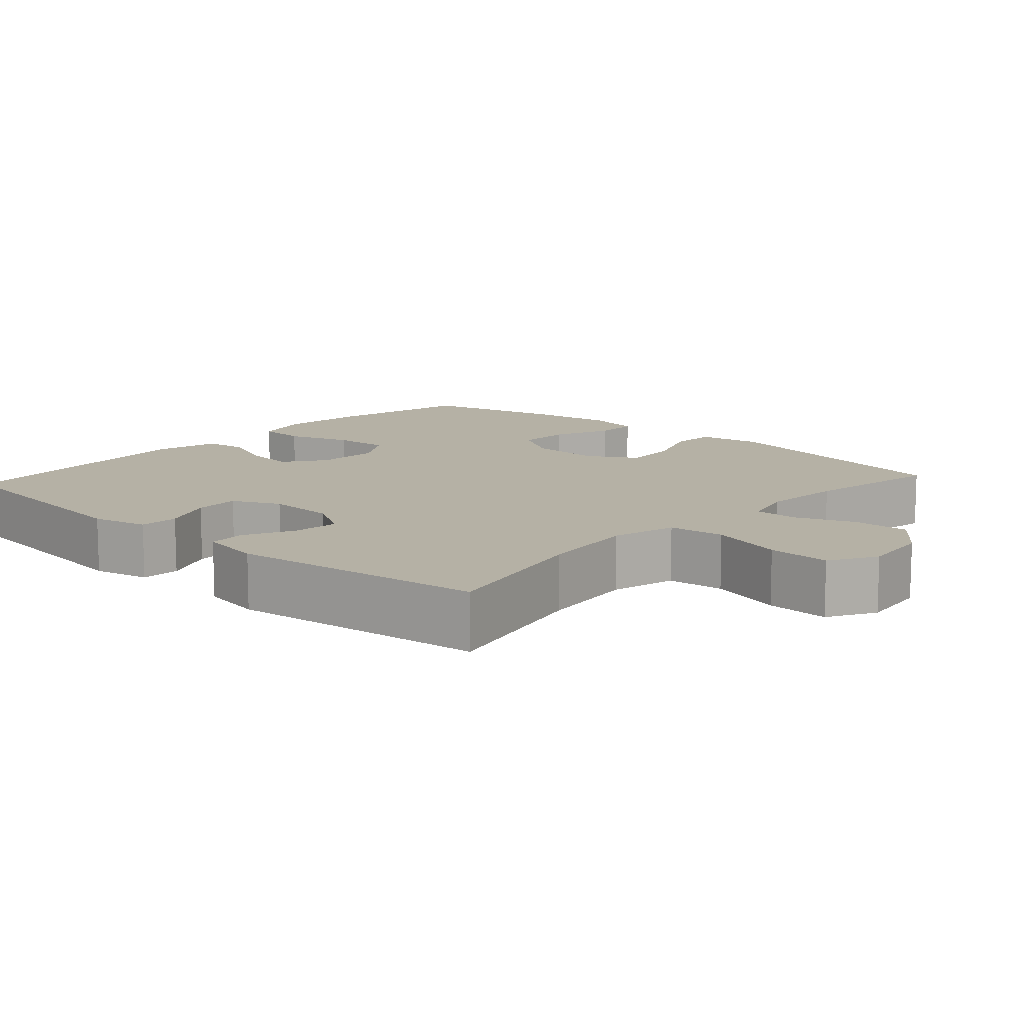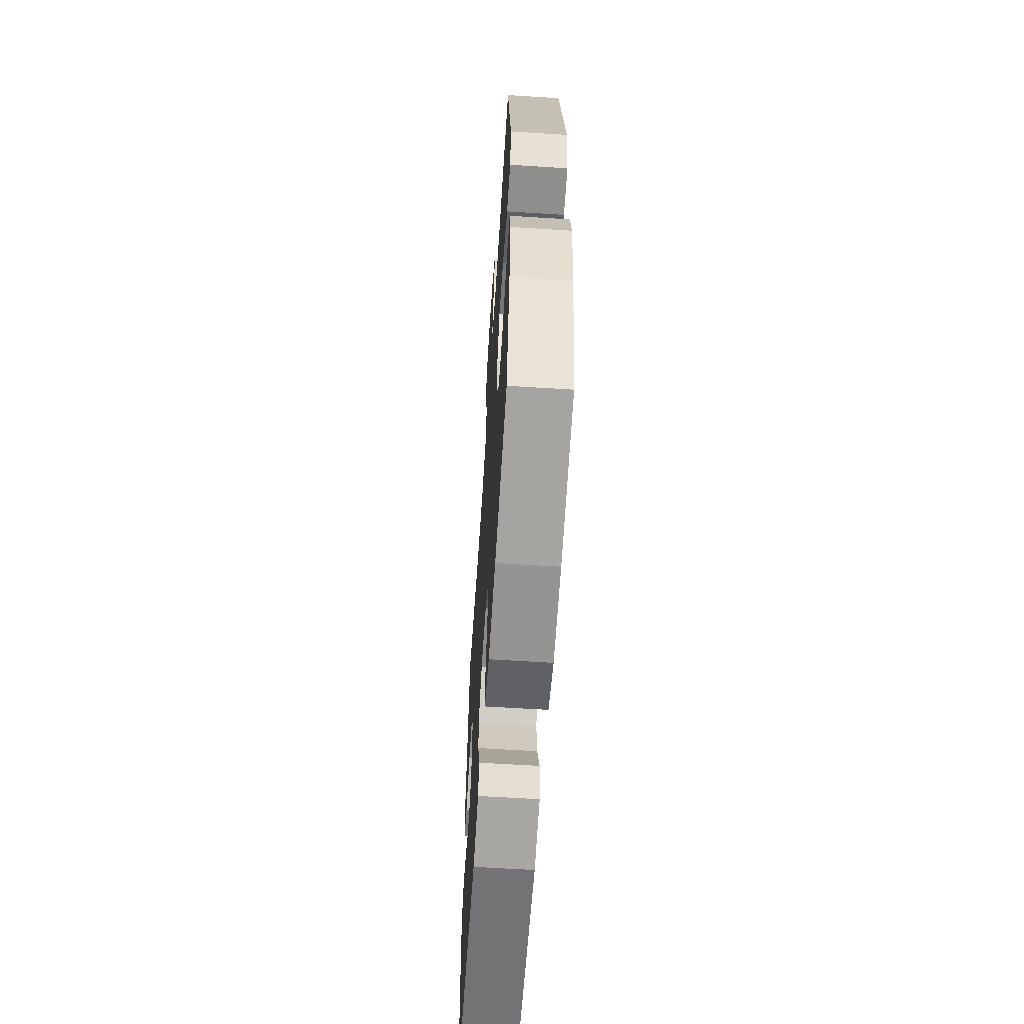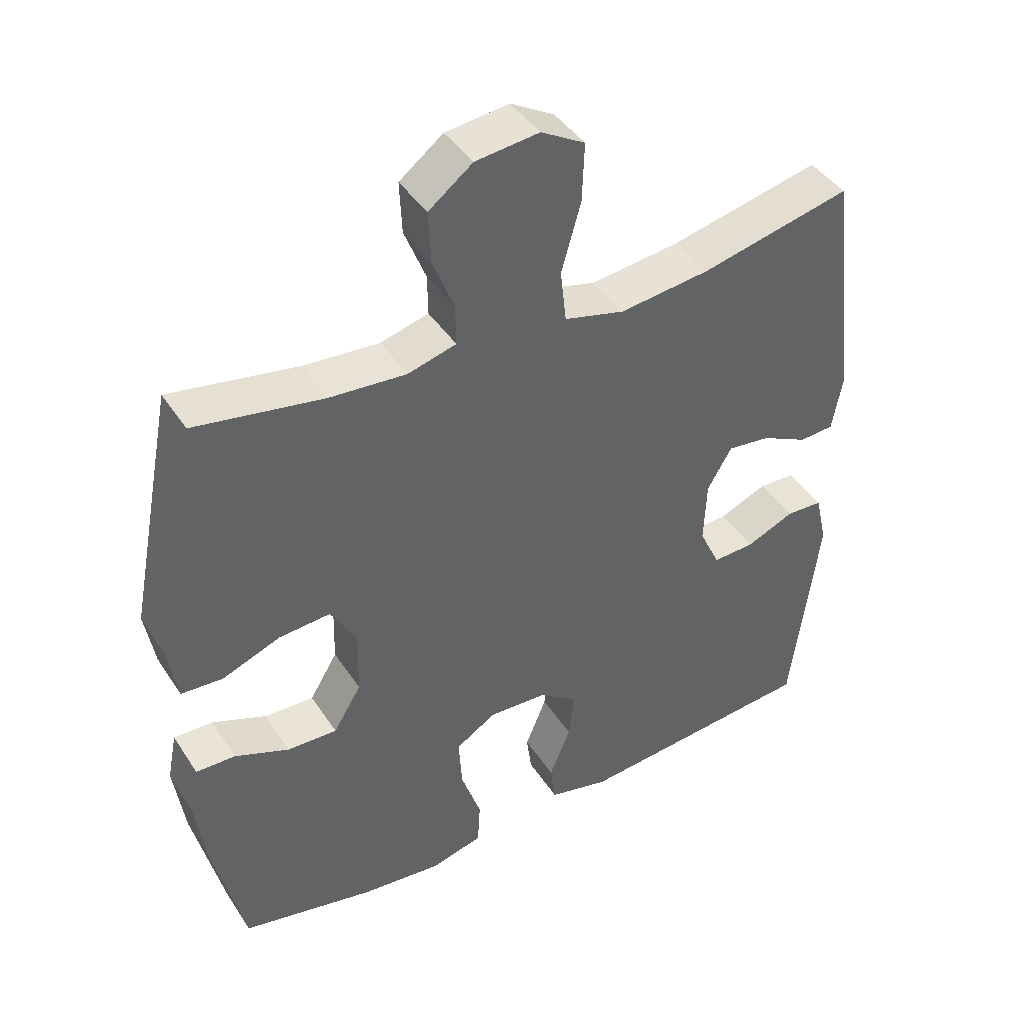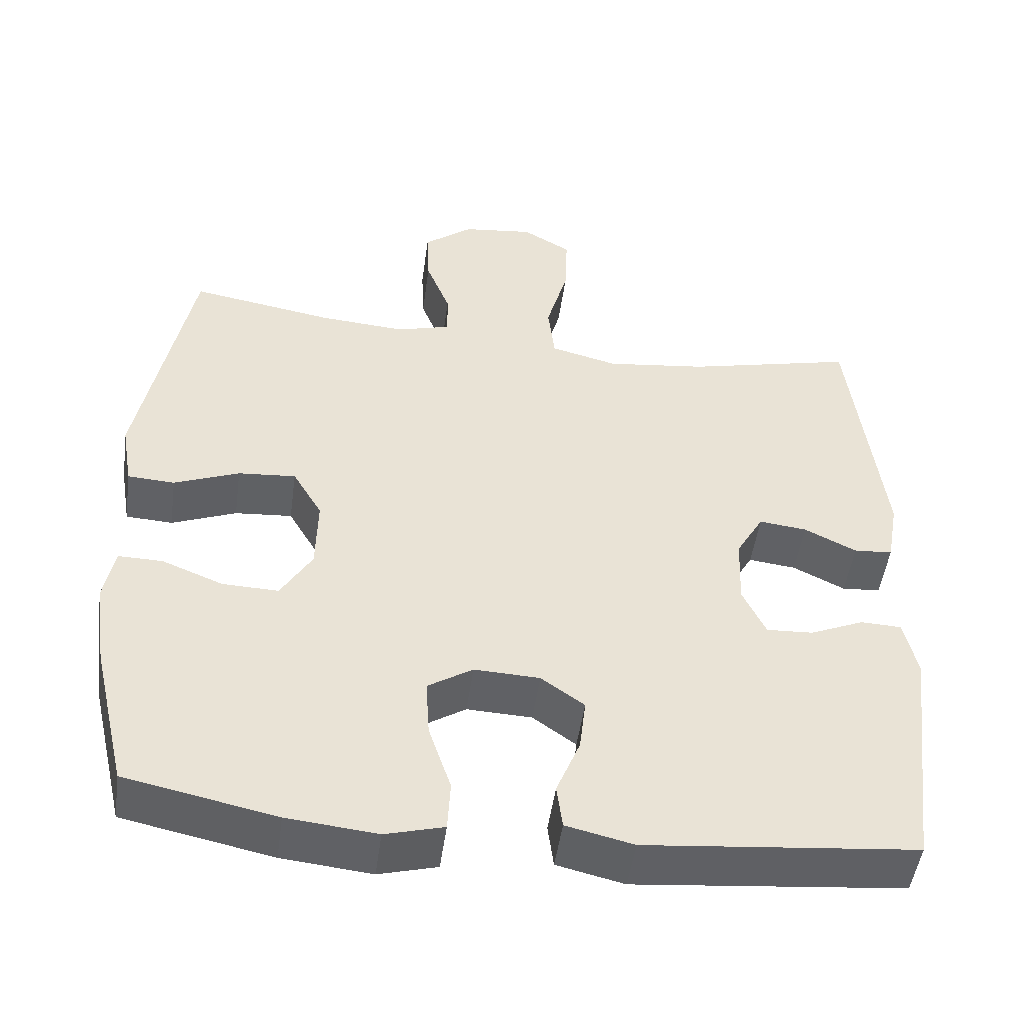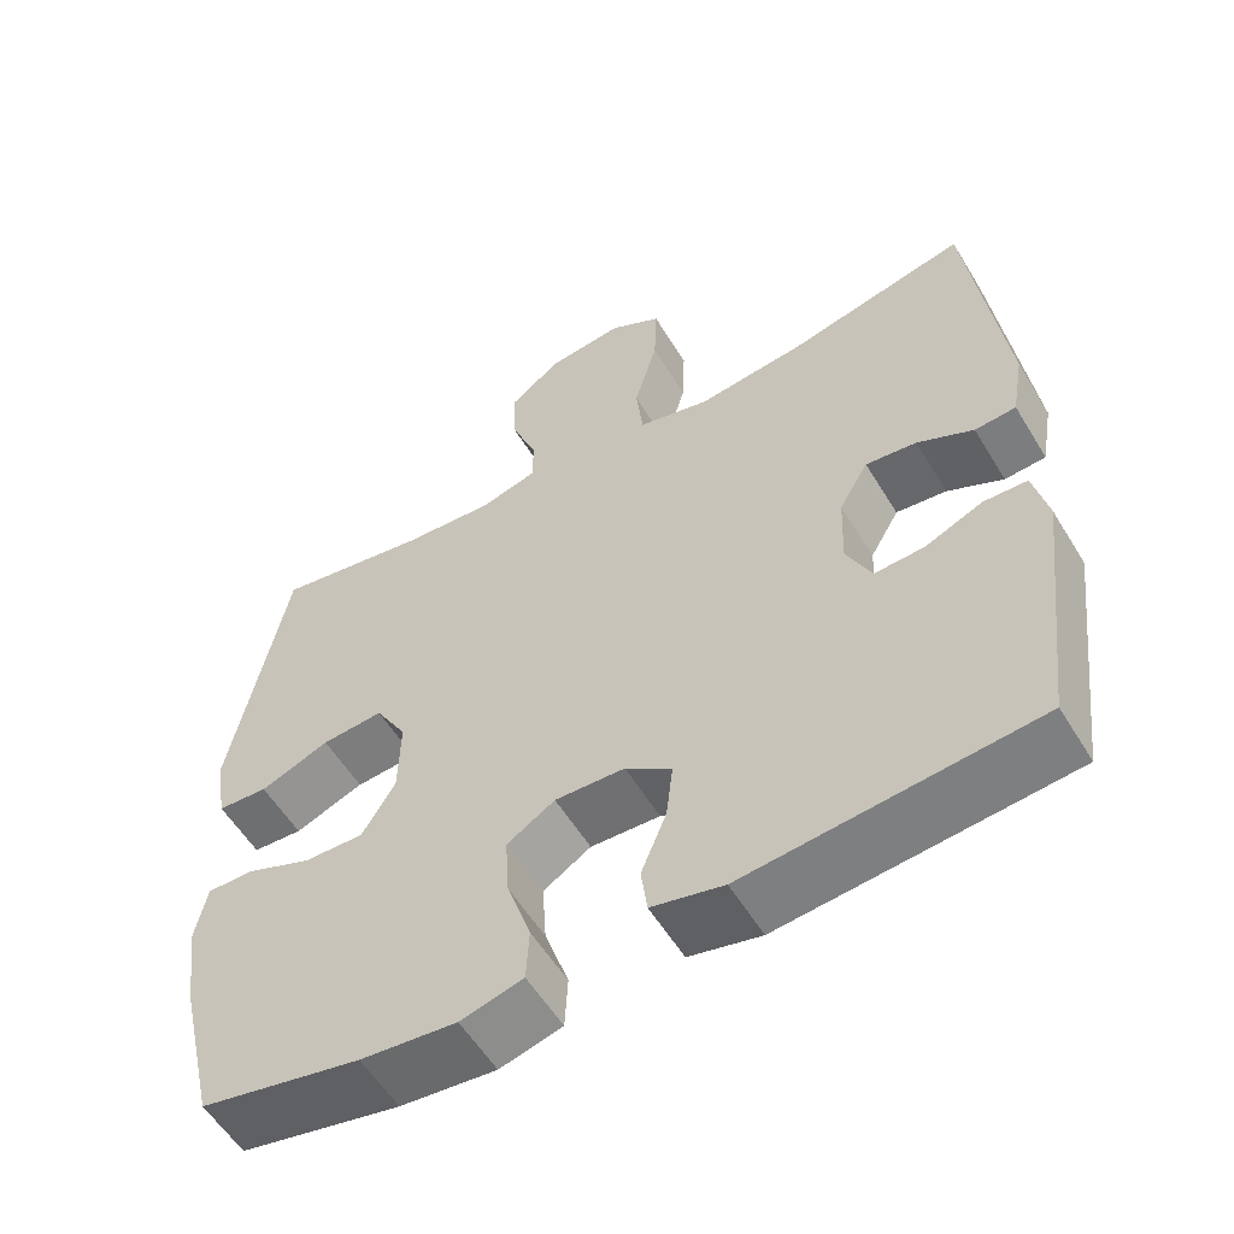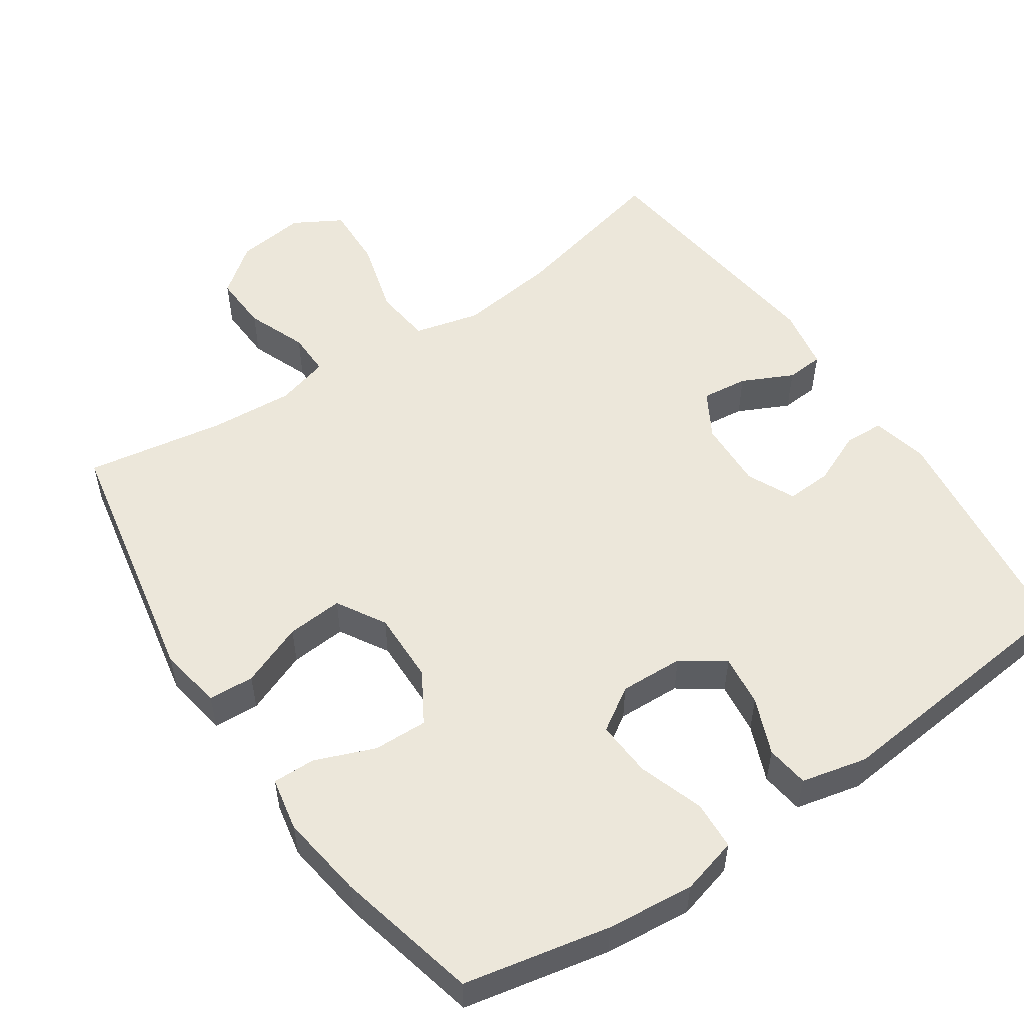
<metadata>
{"format":"obj","ext":"obj","renderer":"f3d","projection":"perspective","resolution":1024,"background":"white","views":[{"elev":11.9,"azim":-47.8,"up":"+Y"},{"elev":-61.4,"azim":86.3,"up":"+Z"},{"elev":42.6,"azim":149.5,"up":"+Z"},{"elev":-48.9,"azim":172.2,"up":"+Z"},{"elev":-56.5,"azim":-149.0,"up":"+Z"},{"elev":54.0,"azim":145.8,"up":"+Y"}]}
</metadata>
<code>
o path2714
v -0.1459 0.0375 -0.559
v -0.05502 0.0375 -0.5377
v -0.04722 0.0375 -0.4785
v -0.0792 0.0375 -0.4001
v -0.08761 0.0375 -0.3288
v -0.02914 0.0375 -0.2873
v 0.05902 0.0375 -0.2836
v 0.1196 0.0375 -0.3218
v 0.1147 0.0375 -0.3998
v 0.08441 0.0375 -0.4899
v 0.08818 0.0375 -0.5577
v 0.167 0.0375 -0.5787
v 0.2881 0.0375 -0.5663
v 0.4906 0.0375 -0.5242
v 0.537 0.0375 -0.3264
v 0.5536 0.0375 -0.2091
v 0.5391 0.0375 -0.135
v 0.4797 0.0375 -0.136
v 0.3972 0.0375 -0.1689
v 0.3219 0.0375 -0.1713
v 0.2798 0.0375 -0.1017
v 0.2775 0.0375 -0.001874
v 0.3172 0.0375 0.06559
v 0.3949 0.0375 0.05961
v 0.4825 0.0375 0.02521
v 0.5459 0.0375 0.02891
v 0.5608 0.0375 0.1166
v 0.4906 0.0375 0.4777
v 0.2968 0.0375 0.4446
v 0.1818 0.0375 0.4362
v 0.1089 0.0375 0.4563
v 0.1098 0.0375 0.5168
v 0.1423 0.0375 0.5993
v 0.1458 0.0375 0.6776
v 0.07986 0.0375 0.7285
v -0.01587 0.0375 0.7398
v -0.08163 0.0375 0.702
v -0.07829 0.0375 0.6143
v -0.0491 0.0375 0.5101
v -0.05794 0.0375 0.4313
v -0.1486 0.0375 0.4084
v -0.2848 0.0375 0.425
v -0.5111 0.0375 0.4777
v -0.5545 0.0375 0.121
v -0.5391 0.0375 0.03426
v -0.4872 0.0375 0.03048
v -0.4167 0.0375 0.06487
v -0.3524 0.0375 0.07233
v -0.3156 0.0375 0.008707
v -0.3119 0.0375 -0.08641
v -0.343 0.0375 -0.1525
v -0.406 0.0375 -0.1494
v -0.4786 0.0375 -0.1182
v -0.5337 0.0375 -0.1206
v -0.5515 0.0375 -0.199
v -0.5111 0.0375 -0.5242
v -0.1459 -0.0375 -0.559
v -0.05502 -0.0375 -0.5377
v -0.04722 -0.0375 -0.4785
v -0.0792 -0.0375 -0.4001
v -0.08761 -0.0375 -0.3288
v -0.02914 -0.0375 -0.2873
v 0.05902 -0.0375 -0.2836
v 0.1196 -0.0375 -0.3218
v 0.1147 -0.0375 -0.3998
v 0.08441 -0.0375 -0.4899
v 0.08818 -0.0375 -0.5577
v 0.167 -0.0375 -0.5787
v 0.2881 -0.0375 -0.5663
v 0.4906 -0.0375 -0.5242
v 0.537 -0.0375 -0.3264
v 0.5536 -0.0375 -0.2091
v 0.5391 -0.0375 -0.135
v 0.4797 -0.0375 -0.136
v 0.3972 -0.0375 -0.1689
v 0.3219 -0.0375 -0.1713
v 0.2798 -0.0375 -0.1017
v 0.2775 -0.0375 -0.001874
v 0.3172 -0.0375 0.06559
v 0.3949 -0.0375 0.05961
v 0.4825 -0.0375 0.02521
v 0.5459 -0.0375 0.02891
v 0.5608 -0.0375 0.1166
v 0.4906 -0.0375 0.4777
v 0.2968 -0.0375 0.4446
v 0.1818 -0.0375 0.4362
v 0.1089 -0.0375 0.4563
v 0.1098 -0.0375 0.5168
v 0.1423 -0.0375 0.5993
v 0.1458 -0.0375 0.6776
v 0.07986 -0.0375 0.7285
v -0.01587 -0.0375 0.7398
v -0.08163 -0.0375 0.702
v -0.07829 -0.0375 0.6143
v -0.0491 -0.0375 0.5101
v -0.05794 -0.0375 0.4313
v -0.1486 -0.0375 0.4084
v -0.2848 -0.0375 0.425
v -0.5111 -0.0375 0.4777
v -0.5545 -0.0375 0.121
v -0.5391 -0.0375 0.03426
v -0.4872 -0.0375 0.03048
v -0.4167 -0.0375 0.06487
v -0.3524 -0.0375 0.07233
v -0.3156 -0.0375 0.008707
v -0.3119 -0.0375 -0.08641
v -0.343 -0.0375 -0.1525
v -0.406 -0.0375 -0.1494
v -0.4786 -0.0375 -0.1182
v -0.5337 -0.0375 -0.1206
v -0.5515 -0.0375 -0.199
v -0.5111 -0.0375 -0.5242
v 0.5459 0.0375 0.02891
v 0.5459 0.0375 0.02891
v 0.5608 0.0375 0.1166
v 0.537 0.0375 -0.3264
v 0.5536 0.0375 -0.2091
v 0.5391 0.0375 -0.135
v 0.5391 0.0375 -0.135
v 0.4825 0.0375 0.02521
v 0.4797 0.0375 -0.136
v 0.4906 0.0375 -0.5242
v 0.4906 0.0375 -0.5242
v 0.4906 0.0375 0.4777
v 0.4906 0.0375 0.4777
v 0.3949 0.0375 0.05961
v 0.3972 0.0375 -0.1689
v 0.2968 0.0375 0.4446
v 0.2881 0.0375 -0.5663
v 0.3219 0.0375 -0.1713
v 0.3219 0.0375 -0.1713
v 0.3172 0.0375 0.06559
v 0.3172 0.0375 0.06559
v 0.2798 0.0375 -0.1017
v 0.2775 0.0375 -0.001874
v 0.1818 0.0375 0.4362
v 0.167 0.0375 -0.5787
v 0.1089 0.0375 0.4563
v 0.1089 0.0375 0.4563
v 0.08818 0.0375 -0.5577
v 0.08818 0.0375 -0.5577
v 0.1196 0.0375 -0.3218
v 0.1196 0.0375 -0.3218
v 0.1147 0.0375 -0.3998
v 0.1423 0.0375 0.5993
v 0.1458 0.0375 0.6776
v 0.07986 0.0375 0.7285
v 0.1098 0.0375 0.5168
v 0.05902 0.0375 -0.2836
v 0.08441 0.0375 -0.4899
v -0.01587 0.0375 0.7398
v -0.02914 0.0375 -0.2873
v -0.08163 0.0375 0.702
v -0.08163 0.0375 0.702
v -0.08761 0.0375 -0.3288
v -0.08761 0.0375 -0.3288
v -0.05502 0.0375 -0.5377
v -0.05502 0.0375 -0.5377
v -0.04722 0.0375 -0.4785
v -0.0792 0.0375 -0.4001
v -0.0491 0.0375 0.5101
v -0.05794 0.0375 0.4313
v -0.05794 0.0375 0.4313
v -0.07829 0.0375 0.6143
v -0.1459 0.0375 -0.559
v -0.1486 0.0375 0.4084
v -0.2848 0.0375 0.425
v -0.3156 0.0375 0.008707
v -0.3119 0.0375 -0.08641
v -0.343 0.0375 -0.1525
v -0.343 0.0375 -0.1525
v -0.3524 0.0375 0.07233
v -0.3524 0.0375 0.07233
v -0.406 0.0375 -0.1494
v -0.4167 0.0375 0.06487
v -0.4786 0.0375 -0.1182
v -0.4872 0.0375 0.03048
v -0.5337 0.0375 -0.1206
v -0.5337 0.0375 -0.1206
v -0.5111 0.0375 -0.5242
v -0.5111 0.0375 -0.5242
v -0.5111 0.0375 0.4777
v -0.5111 0.0375 0.4777
v -0.5391 0.0375 0.03426
v -0.5391 0.0375 0.03426
v -0.5515 0.0375 -0.199
v -0.5545 0.0375 0.121
v 0.5459 -0.0375 0.02891
v 0.5459 -0.0375 0.02891
v 0.5608 -0.0375 0.1166
v 0.537 -0.0375 -0.3264
v 0.5536 -0.0375 -0.2091
v 0.5391 -0.0375 -0.135
v 0.5391 -0.0375 -0.135
v 0.4825 -0.0375 0.02521
v 0.4797 -0.0375 -0.136
v 0.4906 -0.0375 -0.5242
v 0.4906 -0.0375 -0.5242
v 0.4906 -0.0375 0.4777
v 0.4906 -0.0375 0.4777
v 0.3949 -0.0375 0.05961
v 0.3972 -0.0375 -0.1689
v 0.2968 -0.0375 0.4446
v 0.2881 -0.0375 -0.5663
v 0.3219 -0.0375 -0.1713
v 0.3219 -0.0375 -0.1713
v 0.3172 -0.0375 0.06559
v 0.3172 -0.0375 0.06559
v 0.2798 -0.0375 -0.1017
v 0.2775 -0.0375 -0.001874
v 0.1818 -0.0375 0.4362
v 0.167 -0.0375 -0.5787
v 0.1089 -0.0375 0.4563
v 0.1089 -0.0375 0.4563
v 0.08818 -0.0375 -0.5577
v 0.08818 -0.0375 -0.5577
v 0.1196 -0.0375 -0.3218
v 0.1196 -0.0375 -0.3218
v 0.1147 -0.0375 -0.3998
v 0.1423 -0.0375 0.5993
v 0.1458 -0.0375 0.6776
v 0.07986 -0.0375 0.7285
v 0.1098 -0.0375 0.5168
v 0.05902 -0.0375 -0.2836
v 0.08441 -0.0375 -0.4899
v -0.01587 -0.0375 0.7398
v -0.02914 -0.0375 -0.2873
v -0.08163 -0.0375 0.702
v -0.08163 -0.0375 0.702
v -0.08761 -0.0375 -0.3288
v -0.08761 -0.0375 -0.3288
v -0.05502 -0.0375 -0.5377
v -0.05502 -0.0375 -0.5377
v -0.04722 -0.0375 -0.4785
v -0.0792 -0.0375 -0.4001
v -0.0491 -0.0375 0.5101
v -0.05794 -0.0375 0.4313
v -0.05794 -0.0375 0.4313
v -0.07829 -0.0375 0.6143
v -0.1459 -0.0375 -0.559
v -0.1486 -0.0375 0.4084
v -0.2848 -0.0375 0.425
v -0.3156 -0.0375 0.008707
v -0.3119 -0.0375 -0.08641
v -0.343 -0.0375 -0.1525
v -0.343 -0.0375 -0.1525
v -0.3524 -0.0375 0.07233
v -0.3524 -0.0375 0.07233
v -0.406 -0.0375 -0.1494
v -0.4167 -0.0375 0.06487
v -0.4786 -0.0375 -0.1182
v -0.4872 -0.0375 0.03048
v -0.5337 -0.0375 -0.1206
v -0.5337 -0.0375 -0.1206
v -0.5111 -0.0375 -0.5242
v -0.5111 -0.0375 -0.5242
v -0.5111 -0.0375 0.4777
v -0.5111 -0.0375 0.4777
v -0.5391 -0.0375 0.03426
v -0.5391 -0.0375 0.03426
v -0.5515 -0.0375 -0.199
v -0.5545 -0.0375 0.121
f 242 247 241
f 225 212 219
f 262 242 257
f 242 250 247
f 237 213 236
f 209 217 205
f 235 240 234
f 203 190 199
f 224 217 209
f 227 244 230
f 262 250 242
f 241 243 237
f 191 204 197
f 222 239 220
f 202 192 196
f 205 191 202
f 207 201 203
f 250 262 252
f 251 261 249
f 234 240 232
f 217 219 204
f 245 230 244
f 237 207 213
f 223 236 213
f 213 207 211
f 243 227 210
f 215 212 225
f 252 262 259
f 196 192 193
f 239 226 228
f 236 223 239
f 255 230 245
f 230 255 235
f 255 245 249
f 217 204 205
f 237 210 207
f 204 191 205
f 255 249 261
f 222 220 221
f 211 207 203
f 204 219 212
f 253 261 251
f 240 235 255
f 220 239 223
f 192 202 191
f 237 243 210
f 203 201 190
f 210 227 224
f 226 239 222
f 244 227 243
f 190 201 195
f 190 195 188
f 210 224 209
f 247 243 241
f 114 27 83 189
f 15 16 72 71
f 16 119 194 72
f 25 26 82 81
f 17 18 74 73
f 123 15 71 198
f 27 125 200 83
f 24 25 81 80
f 18 19 75 74
f 28 29 85 84
f 13 14 70 69
f 19 131 206 75
f 133 24 80 208
f 20 21 77 76
f 22 23 79 78
f 29 30 86 85
f 12 13 69 68
f 21 22 78 77
f 30 139 214 86
f 141 12 68 216
f 143 9 65 218
f 33 34 90 89
f 34 35 91 90
f 32 33 89 88
f 7 8 64 63
f 10 11 67 66
f 9 10 66 65
f 31 32 88 87
f 35 36 92 91
f 6 7 63 62
f 36 154 229 92
f 156 6 62 231
f 158 3 59 233
f 3 4 60 59
f 39 163 238 95
f 38 39 95 94
f 37 38 94 93
f 1 2 58 57
f 40 41 97 96
f 4 5 61 60
f 41 42 98 97
f 49 50 106 105
f 50 171 246 106
f 173 49 105 248
f 51 52 108 107
f 47 48 104 103
f 52 53 109 108
f 46 47 103 102
f 53 179 254 109
f 181 1 57 256
f 42 183 258 98
f 185 46 102 260
f 55 56 112 111
f 54 55 111 110
f 44 45 101 100
f 43 44 100 99
f 167 166 172
f 150 144 137
f 187 182 167
f 167 172 175
f 162 161 138
f 134 130 142
f 160 159 165
f 128 124 115
f 149 134 142
f 152 155 169
f 187 167 175
f 166 162 168
f 116 122 129
f 147 145 164
f 127 121 117
f 130 127 116
f 132 128 126
f 175 177 187
f 176 174 186
f 159 157 165
f 142 129 144
f 170 169 155
f 162 138 132
f 148 138 161
f 138 136 132
f 168 135 152
f 140 150 137
f 177 184 187
f 121 118 117
f 164 153 151
f 161 164 148
f 180 170 155
f 155 160 180
f 180 174 170
f 142 130 129
f 162 132 135
f 129 130 116
f 180 186 174
f 147 146 145
f 136 128 132
f 129 137 144
f 178 176 186
f 165 180 160
f 145 148 164
f 117 116 127
f 162 135 168
f 128 115 126
f 135 149 152
f 151 147 164
f 169 168 152
f 115 120 126
f 115 113 120
f 135 134 149
f 172 166 168

</code>
